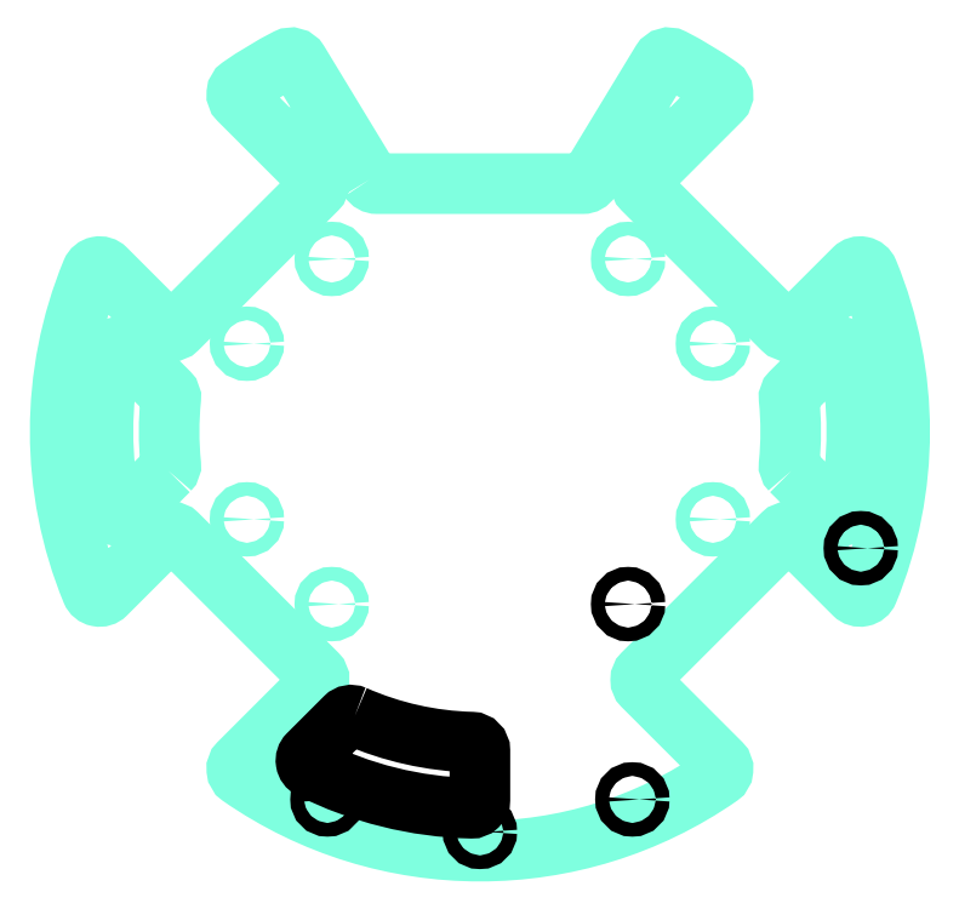
<metadata>
{"format":"dxf","ext":"dxf","renderer":"ezdxf+matplotlib","layout":"modelspace","background":"white","min_lineweight":24,"dpi":150}
</metadata>
<code>
0
SECTION
2
ENTITIES
0
CIRCLE
8
Layer 1 Sketch
10
-88.92
20
-27.25
30
-1.42e-14
40
1.6
0
CIRCLE
8
Layer 1 Sketch
10
-88.92
20
27.25
30
-1.42e-14
40
1.6
0
CIRCLE
8
Layer 1 Sketch
10
-45.86
20
80.91
30
-5.1e-15
40
1.6
0
CIRCLE
8
Layer 1 Sketch
10
88.92
20
27.25
30
-1.42e-14
40
1.6
0
CIRCLE
8
Layer 1 Sketch
10
45.86
20
80.91
30
-5.1e-15
40
1.6
0
CIRCLE
8
Layer 1 Sketch
10
54.4
20
20.5
30
-1.42e-14
40
1.6
0
CIRCLE
8
Layer 1 Sketch
10
34.6
20
40.3
30
-1.42e-14
40
1.6
0
CIRCLE
8
Layer 1 Sketch
10
54.4
20
-20.5
30
-1.42e-14
40
1.6
0
CIRCLE
8
Layer 1 Sketch
10
-34.6
20
40.3
30
-1.42e-14
40
1.6
0
CIRCLE
8
Layer 1 Sketch
10
-54.4
20
20.5
30
-1.42e-14
40
1.6
0
CIRCLE
8
Layer 1 Sketch
10
-54.4
20
-20.5
30
-1.42e-14
40
1.6
0
CIRCLE
8
Layer 1 Sketch
10
-34.6
20
-40.3
30
-1.42e-14
40
1.6
0
LWPOLYLINE
8
Layer 1 Sketch
90
       40
70
     1
43
0
10
-25.73
20
58.85
42
0.2621
10
-24.02
20
57.89
10
24.02
20
57.89
42
0.2621
10
25.73
20
58.85
10
42.39
20
86.31
42
-0.3944
10
45.02
20
87.05
42
-0.03245
10
55.9
20
80.49
42
-0.4675
10
56.17
20
77.44
10
38.13
20
59.4
42
0.4142
10
38.13
20
56.57
10
70.66
20
24.04
42
0.4142
10
73.49
20
24.04
10
87.37
20
37.93
42
-0.5353
10
90.64
20
37.27
42
-0.1976
10
90.64
20
-37.27
42
-0.5353
10
87.37
20
-37.93
10
73.49
20
-24.04
42
0.4142
10
70.66
20
-24.04
10
38.13
20
-56.57
42
0.4142
10
38.13
20
-59.4
10
56.17
20
-77.44
42
-0.4675
10
55.9
20
-80.49
42
-0.3132
10
-55.9
20
-80.49
42
-0.4675
10
-56.17
20
-77.44
10
-38.13
20
-59.4
42
0.4142
10
-38.13
20
-56.57
10
-70.66
20
-24.04
42
0.4142
10
-73.49
20
-24.04
10
-87.37
20
-37.93
42
-0.5353
10
-90.64
20
-37.27
42
-0.1976
10
-90.64
20
37.27
42
-0.5353
10
-87.37
20
37.93
10
-73.49
20
24.04
42
0.4142
10
-70.66
20
24.04
10
-38.13
20
56.57
42
0.4142
10
-38.13
20
59.4
10
-56.17
20
77.44
42
-0.4675
10
-55.9
20
80.49
42
-0.03245
10
-45.02
20
87.05
42
-0.3944
10
-42.39
20
86.31
0
LWPOLYLINE
8
Layer 1 Sketch
90
        8
70
     1
43
0
10
72.75
20
-9.164
42
-0.2261
10
72.18
20
-7.542
42
0.05089
10
72.18
20
7.542
42
-0.2261
10
72.75
20
9.164
10
82.74
20
19.15
42
-0.5955
10
86.11
20
18.15
42
-0.1042
10
86.11
20
-18.15
42
-0.5955
10
82.74
20
-19.15
0
CIRCLE
8
0
10
-35.59
20
-85.92
30
-3.8e-15
40
1.6
0
CIRCLE
8
0
10
-8.685e-07
20
-93.5
30
-3.8e-15
40
1.6
0
CIRCLE
8
0
10
35.59
20
-85.92
30
-3.8e-15
40
1.6
0
CIRCLE
8
0
10
88.92
20
-27.25
30
-3.8e-15
40
1.6
0
CIRCLE
8
0
10
34.6
20
-40.3
30
-3.8e-15
40
1.6
0
LWPOLYLINE
8
0
90
        8
70
     1
43
0
10
-29.21
20
-66.42
42
0.3093
10
-31.43
20
-66.84
10
-40.02
20
-75.43
42
0.5113
10
-39.51
20
-78.63
42
0.111
10
-2.047
20
-87.98
42
0.421
10
-9.694e-06
20
-85.98
10
-1.813e-05
20
-74.53
42
0.4064
10
-1.946
20
-72.54
42
-0.09718
0
LWPOLYLINE
8
Layer 1 Sketch
90
        8
70
     1
43
0
10
-72.75
20
-9.164
42
0.2261
10
-72.18
20
-7.542
42
-0.05089
10
-72.18
20
7.542
42
0.2261
10
-72.75
20
9.164
10
-82.74
20
19.15
42
0.5955
10
-86.11
20
18.15
42
0.1042
10
-86.11
20
-18.15
42
0.5955
10
-82.74
20
-19.15
0
ENDSEC
0
EOF

</code>
